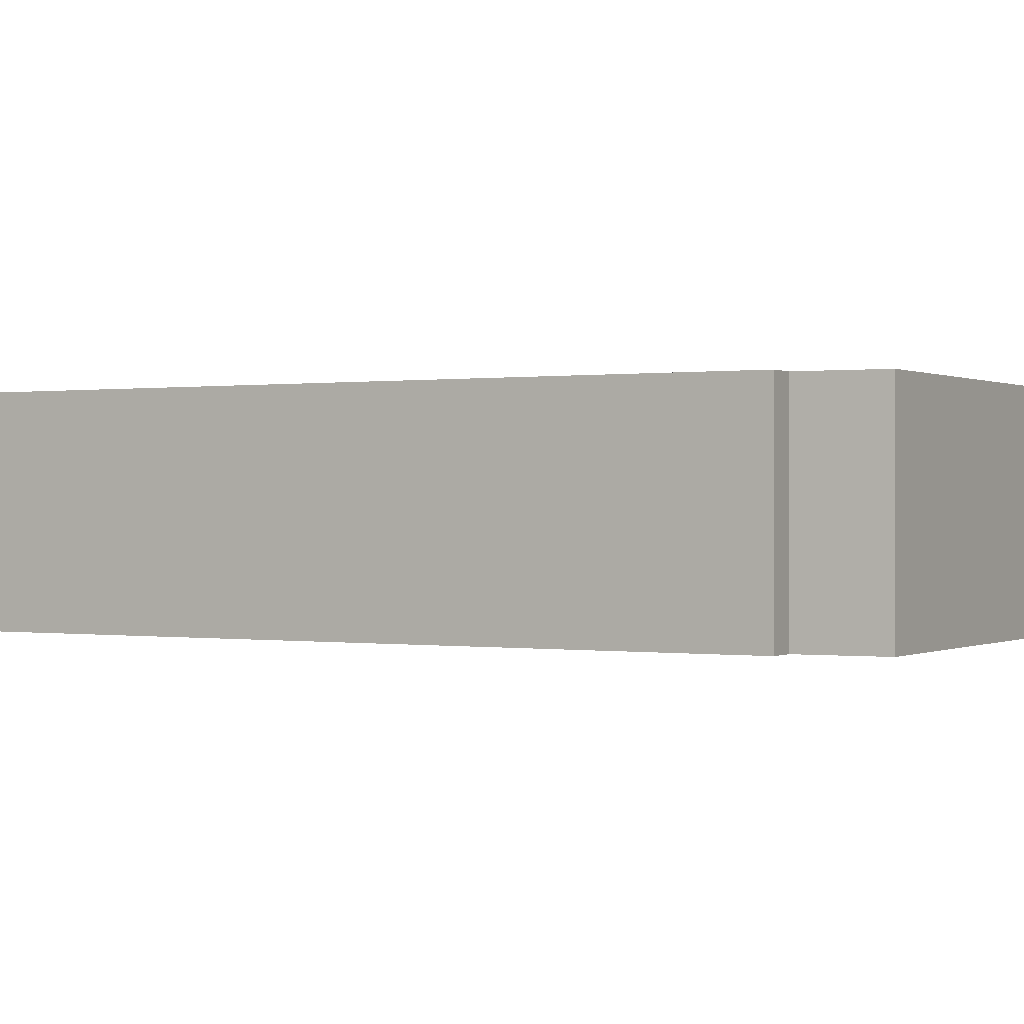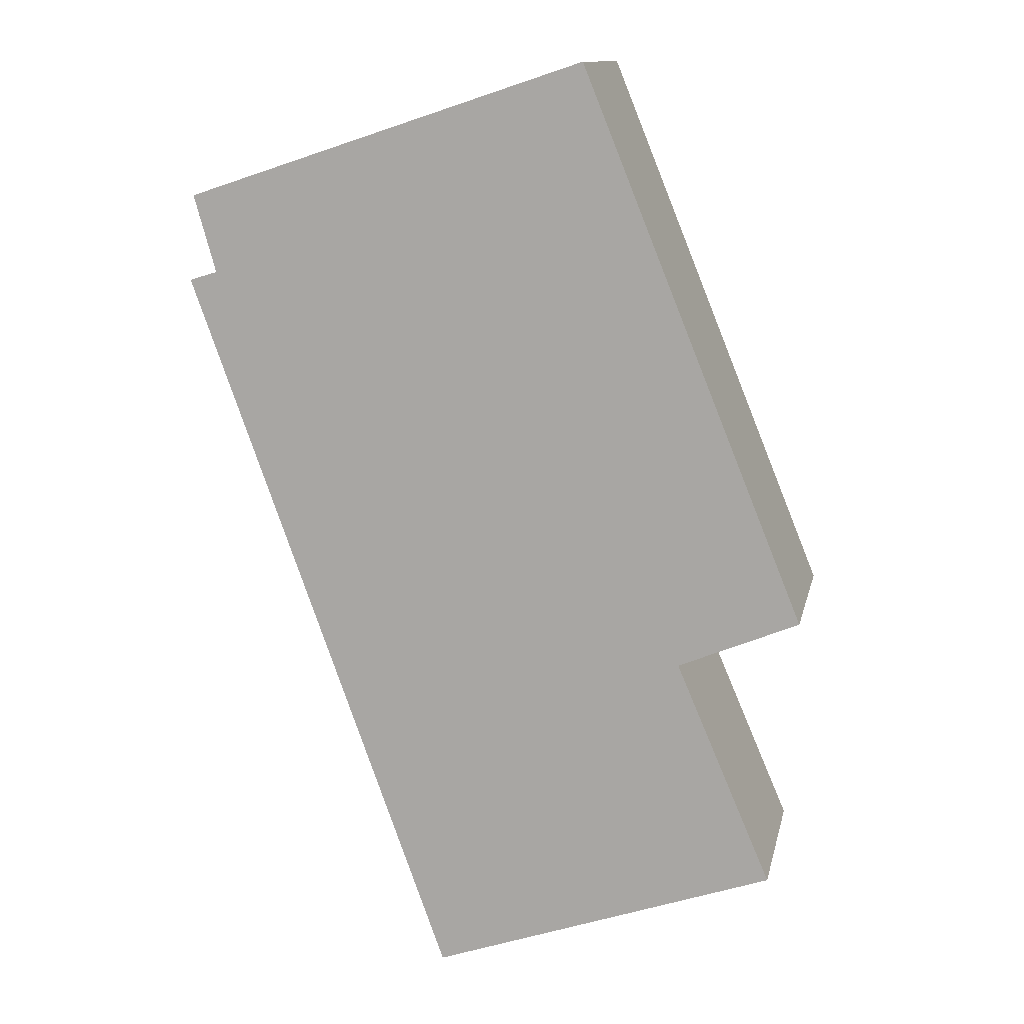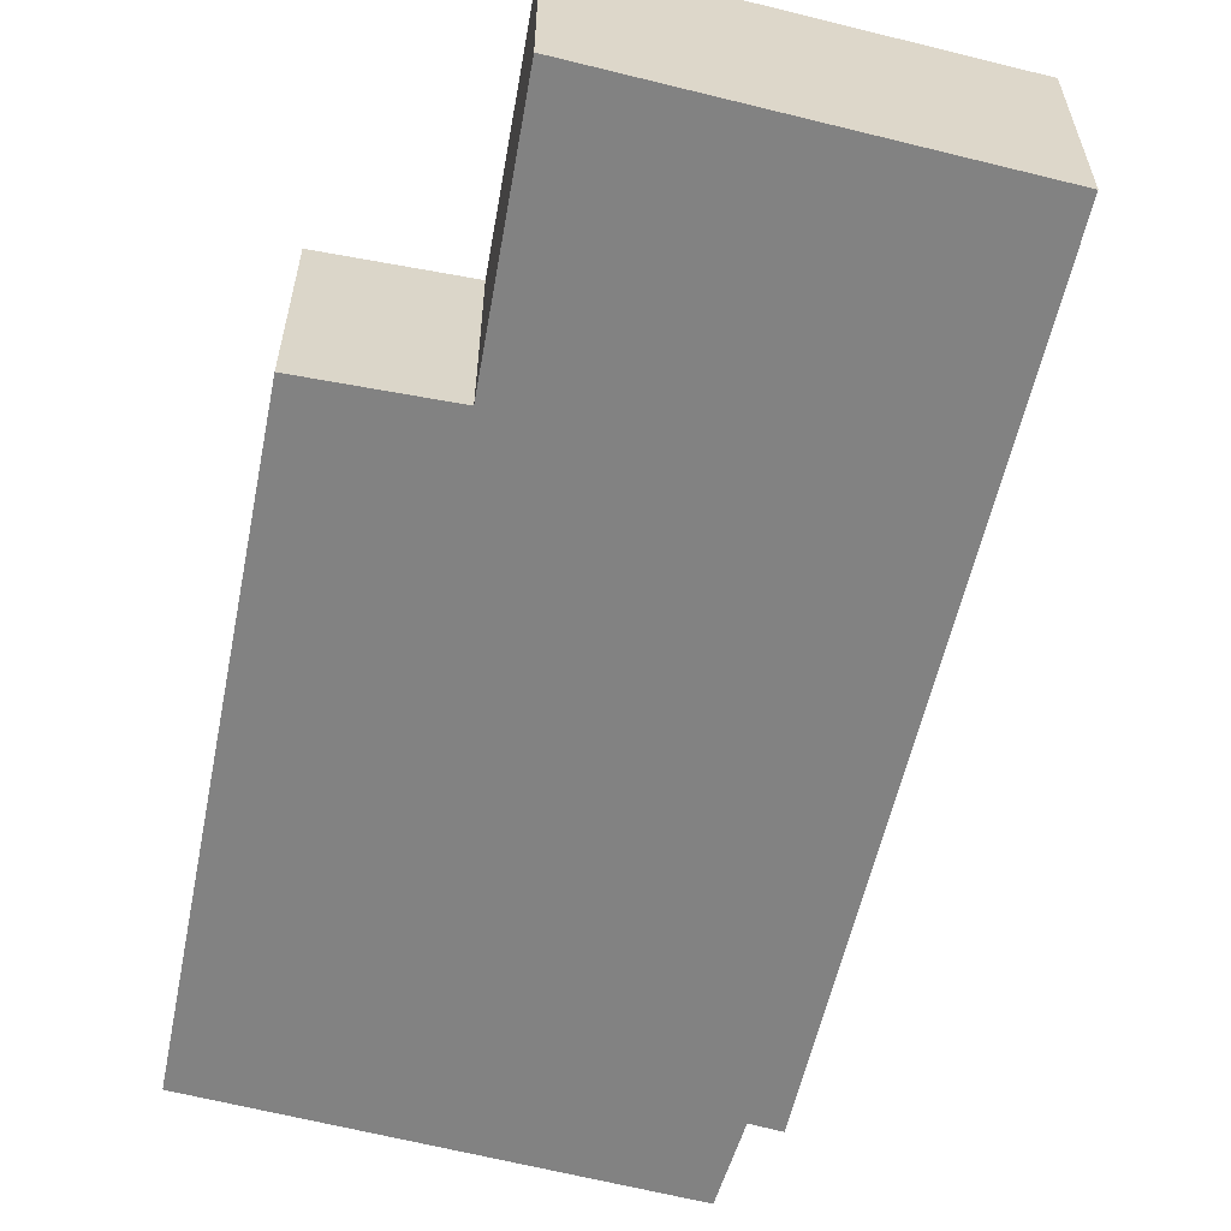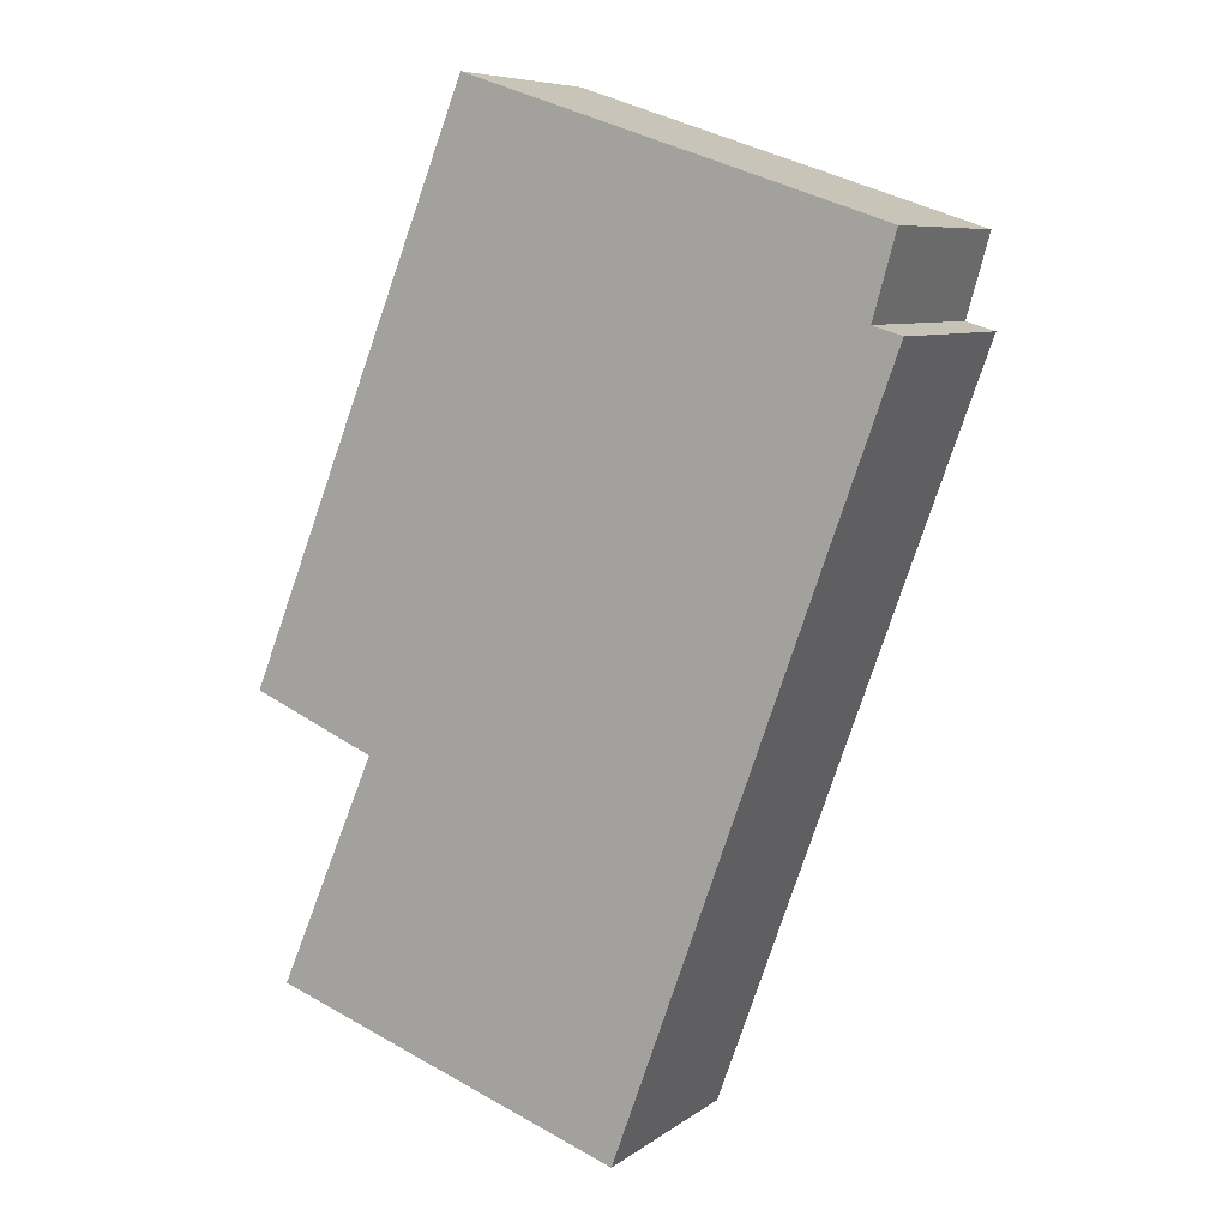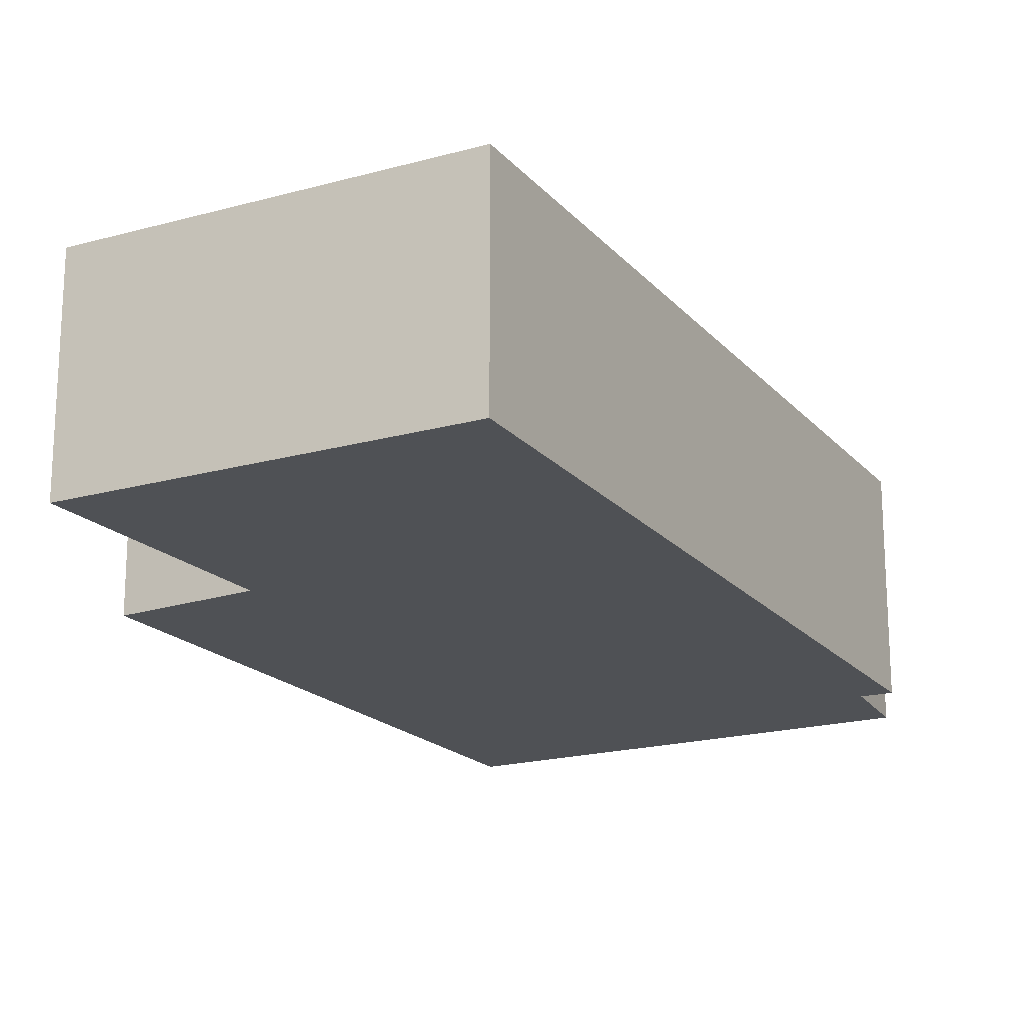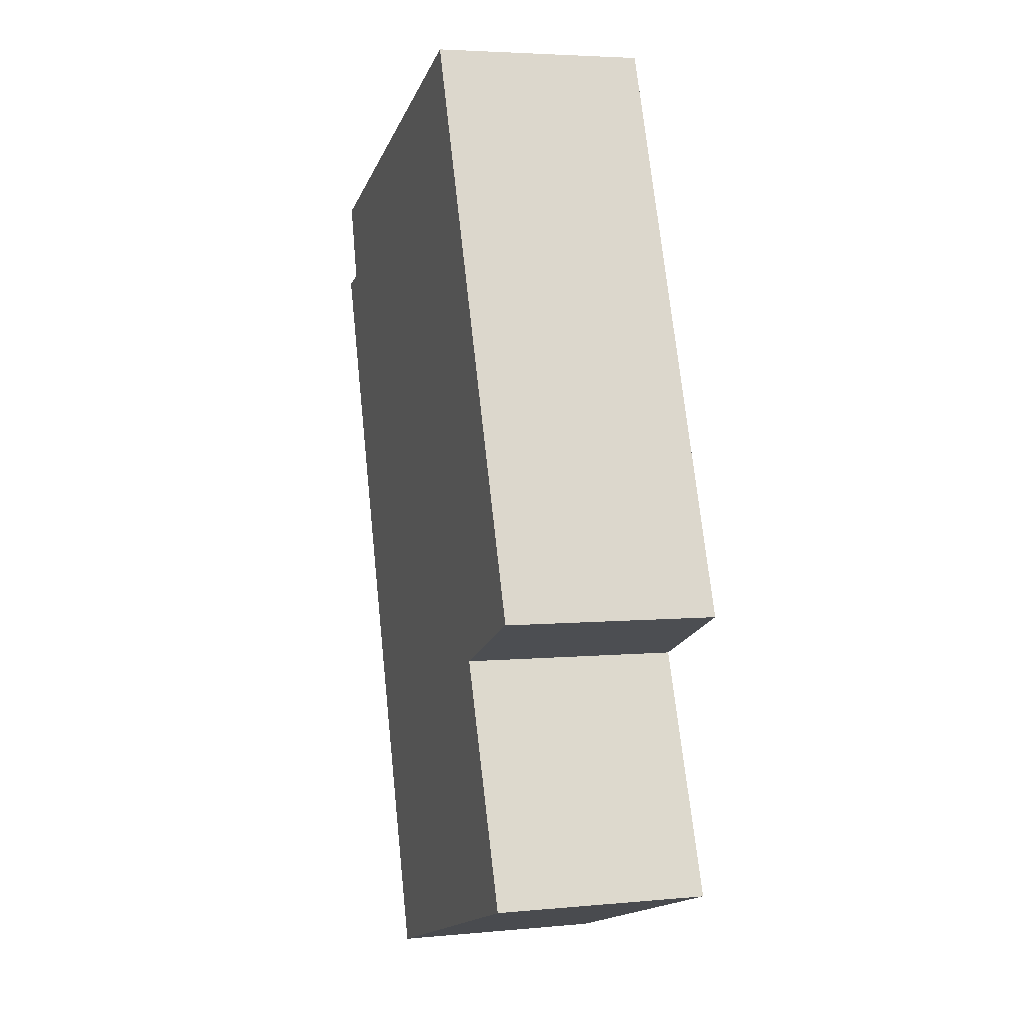
<metadata>
{"format":"obj","ext":"obj","renderer":"f3d","projection":"perspective","resolution":1024,"background":"white","views":[{"elev":0.1,"azim":-79.3,"up":"+Y"},{"elev":12.3,"azim":12.0,"up":"+Z"},{"elev":-60.7,"azim":146.8,"up":"+Y"},{"elev":7.7,"azim":-151.2,"up":"+Z"},{"elev":-19.8,"azim":-171.6,"up":"+Y"},{"elev":4.3,"azim":72.9,"up":"+Z"}]}
</metadata>
<code>
v  4.474 2.27 2.407
v  6.931 2.27 -3.634
v  5.604 2.27 -4.184
v  2.871 2.27 -7.94
v  6.658 2.27 -6.642
v  0 2.27 1.39e-16
v  0.307 2.27 0.094
v  0.067 2.27 0.945
v  6.658 4.067e-16 -6.642
v  2.871 4.862e-16 -7.94
v  0 0 0
v  0.307 -5.756e-18 0.094
v  0.067 -5.786e-17 0.945
v  4.474 -1.474e-16 2.407
v  5.604 2.562e-16 -4.184
v  6.931 2.225e-16 -3.634
g defaultobject
f 1 2 3
f 4 3 5
f 3 4 6
f 3 6 7
f 3 7 1
f 8 1 7
f 9 4 5
f 4 9 10
f 10 6 4
f 6 10 11
f 12 8 7
f 8 12 13
f 11 7 6
f 7 11 12
f 13 1 8
f 1 13 14
f 15 5 3
f 5 15 9
f 14 2 1
f 2 14 16
f 16 3 2
f 3 16 15
f 14 13 12
f 10 12 11
f 12 10 14
f 14 10 15
f 15 10 9
f 16 14 15

</code>
